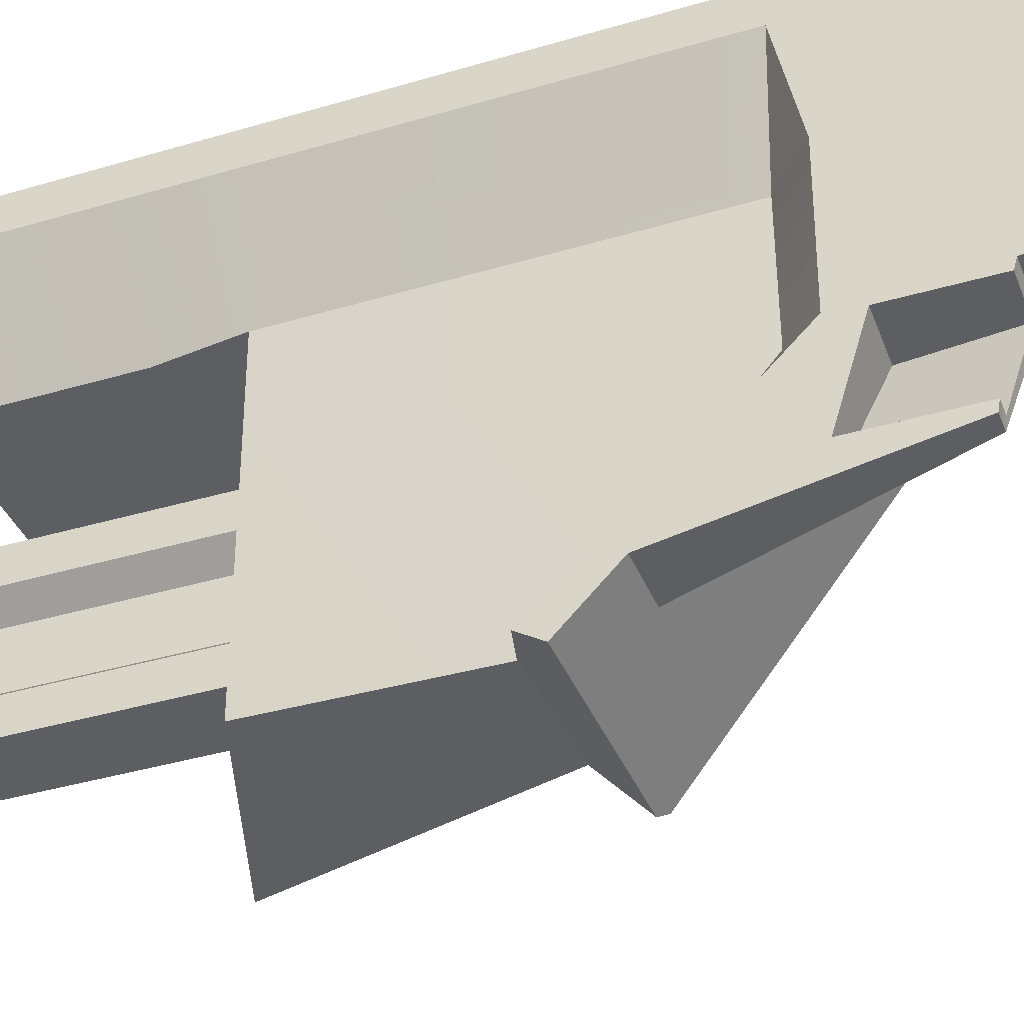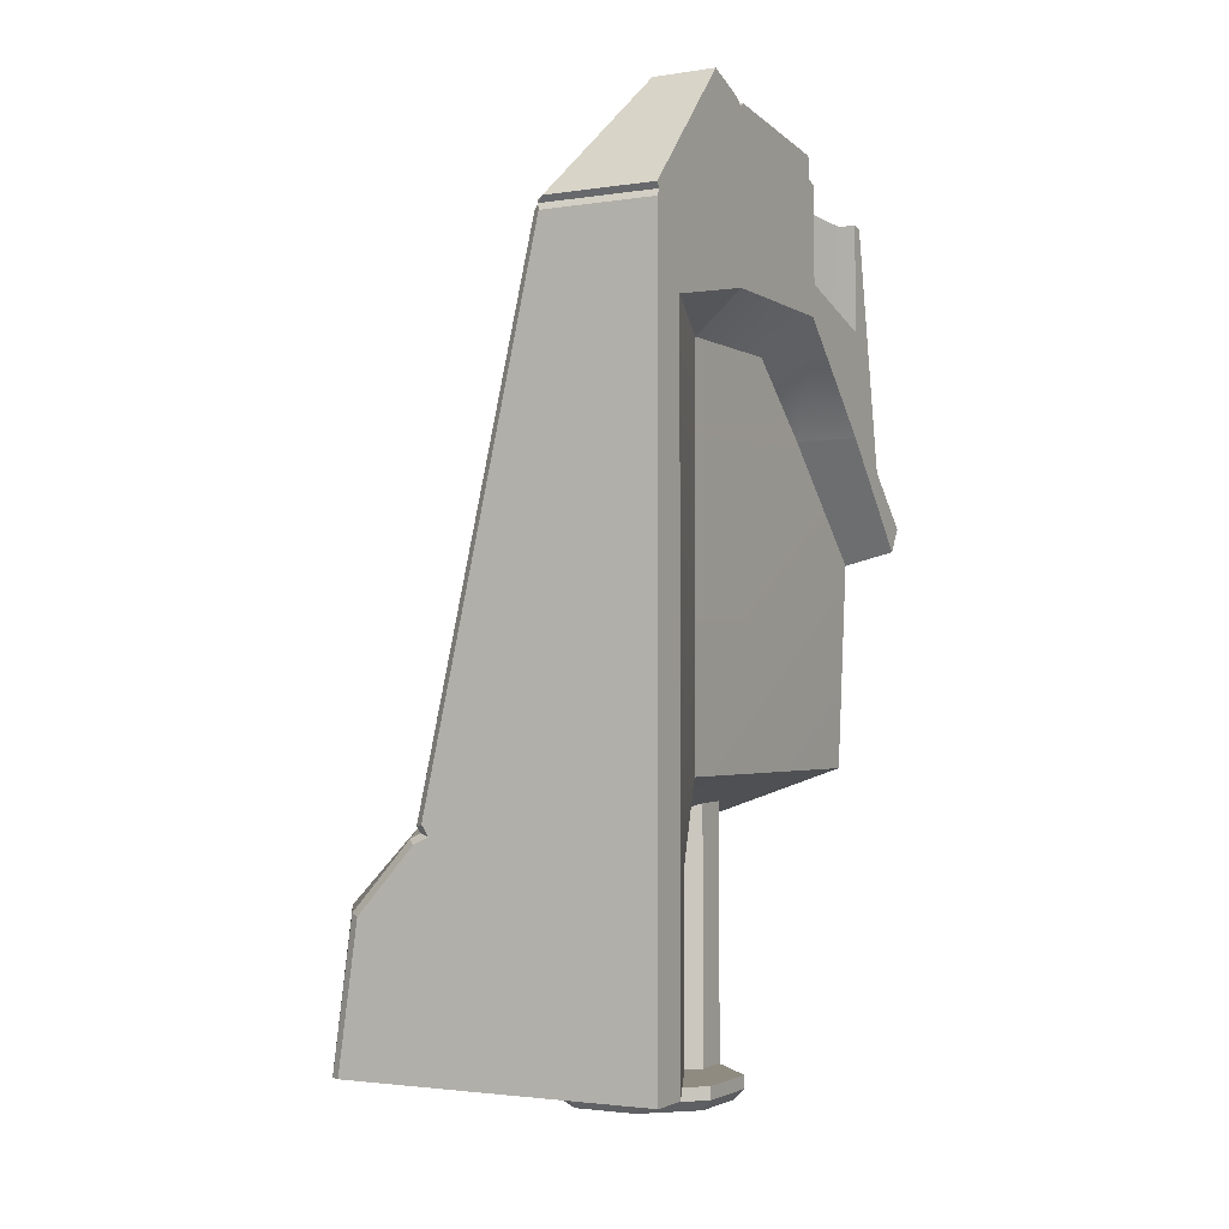
<metadata>
{"format":"obj","ext":"obj","renderer":"f3d","projection":"perspective","resolution":1024,"background":"white","views":[{"elev":-38.3,"azim":-69.5,"up":"+Y"},{"elev":-2.3,"azim":-151.3,"up":"+Z"}]}
</metadata>
<code>
v -0.249 0.8946 4.448
v -0.2291 1.342 4.445
v -0.5474 0.8946 5.057
v 0.5814 0.8946 1.885
v 0.564 1.347 1.593
v -0.3435 1.736 4.55
v -1 1.735 4.55
v -1 1.755 4.581
v -0.3435 1.736 4.55
v -0.3791 1.755 4.581
v -0.2526 1.42 4.48
v -0.3361 1.721 4.572
v -0.6003 1.124 5.23
v -0.5904 0.923 5.156
v -0.6389 0.903 5.18
v -0.6481 1.136 5.267
v -1 1.136 5.267
v -1 0.903 5.18
v 0.2334 0.3661 2.929
v 0.2335 -1.203 3.199
v 0.3754 -0.3349 2.645
v -0.2619 -0.1179 4.448
v 0.01506 0.3633 3.618
v -0.09512 0.8243 3.924
v -0.258 0.8238 4.443
v -0.5744 0.01189 5.036
v -0.5846 0.8258 5.133
v 0.3728 -0.3017 2.656
v 0.4337 0.03955 2.434
v 0.5141 0.5617 2.074
v 0.4447 0.03225 2.409
v 0.2767 0.5522 2.789
v 0.3754 -0.3349 2.645
v 0.3728 -0.3017 2.656
v 0.2334 0.3661 2.929
v -0.6505 -0.05368 4.385
v -1 -0.05365 4.391
v -1 -0.6179 4.214
v -0.6505 -0.05368 4.385
v -0.8395 -0.6179 4.214
v -0.3849 -0.1226 4.433
v -0.6359 -0.005272 4.942
v -0.8878 -0.6779 4.802
v -0.6621 -0.9259 3.458
v -0.6621 -0.9259 3.458
v -1 -0.924 3.457
v -1 -1.23 3.156
v 0.1888 -1.235 3.157
v -0.3849 -0.1226 4.433
v -1 -0.924 3.457
v -0.6621 -0.9259 3.458
v -0.8878 -0.6779 4.802
v -1 -0.6779 4.802
v -0.6359 -0.005272 4.942
v -1 0.007424 4.939
v -1 -0.05517 4.921
v -1 -0.05517 4.921
v -0.7058 -0.05517 4.921
v -0.8878 -0.6779 4.802
v -0.7058 -0.05517 4.921
v -0.9034 -0.6179 4.813
v -1 -0.6779 4.802
v -0.9034 -0.6179 4.813
v -1 -0.6179 4.813
v -0.7058 -0.05517 4.921
v -1 -0.05517 4.921
v -1 -0.05365 4.391
v -0.6505 -0.05368 4.385
v -1 -0.6179 4.813
v -0.9034 -0.6179 4.813
v -0.8395 -0.6179 4.214
v -1 -0.6179 4.214
v -0.9034 -0.6179 4.813
v -0.7058 -0.05517 4.921
v -0.6505 -0.05368 4.385
v -0.8395 -0.6179 4.214
v -0.6284 0.02038 5.067
v -0.6385 0.8258 5.162
v -1 0.8258 5.162
v -1 0.02038 5.067
v -0.09196 0.5605 3.724
v -0.1466 0.8236 3.889
v -0.1236 0.8541 3.925
v -0.09512 0.8243 3.924
v 0.01506 0.3633 3.618
v -0.04619 0.3871 3.586
v 0.01506 0.3633 3.618
v 0.2334 0.3661 2.929
v 0.1696 0.3889 2.929
v -0.04619 0.3871 3.586
v 0.2334 0.3661 2.929
v 0.2767 0.5522 2.789
v 0.2158 0.5681 2.787
v 0.1696 0.3889 2.929
v -0.09196 0.5605 3.724
v -0.04619 0.3871 3.586
v 0.1696 0.3889 2.929
v 0.2158 0.5681 2.787
v -0.1466 0.8236 3.889
v -0.09196 0.5605 3.724
v 0.2158 0.5681 2.787
v 0.4572 0.5705 2.051
v 0.503 0.8236 1.91
v 0.3335 -0.3564 2.607
v 0.4011 0.01054 2.38
v 0.4 0.02911 2.419
v 0.3308 -0.3235 2.645
v 0.3728 -0.3017 2.656
v 0.3754 -0.3349 2.645
v 0.3335 -0.3564 2.607
v 0.3308 -0.3235 2.645
v 0.4337 0.03955 2.434
v 0.3728 -0.3017 2.656
v 0.3308 -0.3235 2.645
v 0.4337 0.03955 2.434
v 0.3308 -0.3235 2.645
v 0.4 0.02911 2.419
v -0.5474 0.8946 5.057
v -0.2291 1.342 4.445
v -0.2579 1.396 4.446
v -0.6166 0.854 5.144
v -0.6166 0.854 5.144
v -0.2875 0.854 4.444
v -0.249 0.8946 4.448
v -0.5474 0.8946 5.057
v -0.1236 0.8541 3.925
v 0.5814 0.8946 1.885
v 0.5611 0.854 1.848
v 0.503 0.8236 1.91
v -0.1466 0.8236 3.889
v -0.6166 0.854 5.144
v -0.5846 0.8258 5.133
v -0.258 0.8238 4.443
v -0.2875 0.854 4.444
v -0.1236 0.8541 3.925
v -0.09512 0.8243 3.924
v 0.4447 0.03225 2.409
v 0.4337 0.03955 2.434
v 0.4 0.02911 2.419
v 0.4011 0.01054 2.38
v -0.3791 1.755 4.581
v -0.6481 1.136 5.267
v -0.6003 1.124 5.23
v -0.3361 1.721 4.572
v -0.6481 1.136 5.267
v -0.6389 0.903 5.18
v -0.5904 0.923 5.156
v -0.6003 1.124 5.23
v -1 1.136 5.267
v -0.6481 1.136 5.267
v -0.3791 1.755 4.581
v -1 1.755 4.581
v -0.6166 0.854 5.144
v -0.2579 1.396 4.446
v -0.2526 1.42 4.48
v -0.5904 0.923 5.156
v -0.6166 0.854 5.144
v -0.6389 0.903 5.18
v -1 0.903 5.18
v -1 0.854 5.144
v -0.5904 0.923 5.156
v -0.6389 0.903 5.18
v -0.6166 0.854 5.144
v 0.4572 0.5705 2.051
v 0.2158 0.5681 2.787
v 0.2767 0.5522 2.789
v 0.5141 0.5617 2.074
v -0.6385 0.8258 5.162
v -0.6284 0.02038 5.067
v -0.5744 0.01189 5.036
v -0.5846 0.8258 5.133
v -0.6359 -0.005272 4.942
v -0.6284 0.02038 5.067
v -1 0.02038 5.067
v -1 0.007424 4.939
v -0.5744 0.01189 5.036
v -0.3849 -0.1226 4.433
v -0.2619 -0.1179 4.448
v -0.6166 0.854 5.144
v -1 0.854 5.144
v -1 0.8258 5.162
v -0.6385 0.8258 5.162
v -0.6385 0.8258 5.162
v -0.5846 0.8258 5.133
v -0.6166 0.854 5.144
v -1 -0.05517 4.921
v -1 0.007424 4.939
v -1 -0.05365 4.391
v -1 0.007424 4.939
v -1 0.02038 5.067
v -1 0.8258 5.162
v -1 -0.05365 4.391
v -1 0.854 5.144
v -1 0.8541 4.225
v -1 0.903 5.18
v -1 1.527 4.089
v -1 1.136 5.267
v -1 1.735 4.55
v -1 1.755 4.581
v -1 1.529 1.724
v -1 1.756 1.514
v -1 -0.03364 4.213
v -1 -0.6149 3.623
v -1 1.529 1.125
v -1 1.756 1.125
v -1 1.529 0.2931
v -1 1.756 0.2927
v -1 -0.6149 3.623
v -1 -0.6179 4.214
v -1 -0.6149 3.623
v -1 -0.924 3.457
v -1 -1.145 3.02
v -1 -1.23 3.156
v -1 -0.924 3.457
v -1 -0.6779 4.802
v -1 -0.6179 4.813
v -1 -0.6179 4.214
v -0.7403 -0.3997 3.596
v -0.7403 0.8541 3.523
v -0.7364 0.854 1.782
v -0.7384 -1.083 2.945
v -0.7436 0.06718 4
v -0.7436 0.8541 4
v -0.7065 -1.046 1.782
v -0.7436 0.8541 4
v -1 0.8541 4.225
v -1 1.527 4.089
v -0.7384 -1.083 2.945
v -1 -1.145 3.02
v -1 -0.6149 3.623
v -0.7384 -1.083 2.945
v -0.7403 -0.3997 3.596
v -1 -0.03364 4.213
v -1 0.8541 4.225
v -0.7436 0.8541 4
v -0.7436 0.06718 4
v -0.7403 -0.3997 3.596
v -1 -0.6149 3.623
v -1 1.529 1.724
v -0.7364 0.854 1.782
v -0.7403 0.8541 3.523
v -0.7436 0.8541 4
v -1 1.527 4.089
v -0.674 0.854 1.306
v -1 1.529 1.125
v -0.674 0.8549 0.2931
v -1 1.529 0.2931
v -1 1.735 4.55
v -1 1.755 4.512
v -1 1.756 1.514
v -0.7065 -1.046 1.782
v -0.7364 0.854 1.782
v 0.5868 0.854 1.306
v 0.5081 -1.046 1.356
v 0.6481 0.1064 1.305
v -0.7065 -1.046 1.782
v 0.5868 0.854 1.306
v -0.2619 -0.1179 4.448
v -0.3849 -0.1226 4.433
v 0.1888 -1.235 3.157
v 0.2335 -1.203 3.199
v 0.9205 0.8561 1.417
v 1.054 0.8551 0.2903
v 1.091 0.8929 0.294
v 0.9466 0.8921 1.402
v 0.9466 0.8921 1.402
v 0.6182 0.8946 1.821
v 0.5611 0.854 1.848
v 0.9205 0.8561 1.417
v 0.6182 0.8946 1.821
v 0.5558 0.8946 1.845
v 0.5611 0.854 1.848
v 0.52 1.351 1.554
v 0.5777 1.351 1.53
v 0.5558 0.8946 1.845
v 0.5814 0.8946 1.885
v 0.5611 0.854 1.848
v 0.564 1.347 1.593
v 0.564 1.347 1.593
v 0.52 1.351 1.554
v 0.5868 0.854 1.306
v 0.9205 0.8561 1.417
v 0.5611 0.854 1.848
v 0.8284 0.8547 0.3228
v 0.8663 0.8547 0.2928
v 1.054 0.8551 0.2903
v -0.674 0.854 1.306
v -0.7364 0.854 1.782
v 0.8052 0.8547 0.2932
v -0.674 0.8549 0.2931
v 0.8052 0.8547 0.2932
v 0.5611 0.854 1.848
v 0.503 0.8236 1.91
v 0.5868 0.854 1.306
v 0.6481 0.1064 1.305
v 0.4011 0.01054 2.38
v 0.3335 -0.3564 2.607
v 0.4657 0.5434 2.037
v 0.503 0.8236 1.91
v 0.4572 0.5705 2.051
v 0.5868 0.854 1.306
v 0.02976 -1.051 2.945
v -0.7384 -1.083 2.945
v -0.7065 -1.046 1.782
v 0.5081 -1.046 1.356
v 0.3335 -0.3564 2.607
v 0.02976 -1.051 2.945
v 0.5081 -1.046 1.356
v 0.6481 0.1064 1.305
v 0.1888 -1.235 3.157
v 1.054 0.8551 0.2903
v 0.8663 0.8547 0.2928
v 0.8659 0.8592 0.2933
v 1.091 0.8929 0.294
v 1.084 1.347 0.2932
v 1.066 1.403 0.293
v 0.8659 0.8592 0.2933
v 0.8353 0.8852 0.2931
v 0.8228 1.723 0.2904
v 0.8052 0.8547 0.2932
v 0.7894 1.756 0.2903
v -0.674 0.8549 0.2931
v -1 1.756 0.2927
v -1 1.529 0.2931
v 0.8411 1.729 0.2905
v 0.3754 -0.3349 2.645
v 0.2335 -1.203 3.199
v 0.1888 -1.235 3.157
v 0.3335 -0.3564 2.607
v -0.7384 -1.083 2.945
v 0.02976 -1.051 2.945
v 0.1888 -1.235 3.157
v -1 -1.145 3.02
v -1 -1.23 3.156
v 0.4657 0.5434 2.037
v 0.4572 0.5705 2.051
v 0.5141 0.5617 2.074
v 0.4011 0.01054 2.38
v 0.4657 0.5434 2.037
v 0.5141 0.5617 2.074
v 0.4447 0.03225 2.409
v 0.503 -0.2084 0.06082
v 0.4468 -0.1851 -1.421e-16
v 0.4468 0.1851 -1.421e-16
v 0.503 0.2084 0.06082
v -0.4469 -0.1851 -1.421e-16
v -0.4469 0.1851 -1.421e-16
v 0 0 -1.421e-16
v -0.1851 -0.4468 -1.421e-16
v 0.1851 -0.4468 -1.421e-16
v 0.4468 -0.1851 -1.421e-16
v 0.4468 0.1851 -1.421e-16
v 0.1851 0.4469 3.815e-08
v -0.1851 0.4469 3.815e-08
v 0.2084 -0.503 0.06082
v 0.1851 -0.4468 -1.421e-16
v 0.4468 -0.1851 -1.421e-16
v 0.503 -0.2084 0.06082
v 0.503 0.2084 0.06082
v 0.4468 0.1851 -1.421e-16
v 0.1851 0.4469 3.815e-08
v 0.2084 0.5031 0.06082
v 0.05978 0.173 0.1352
v 0.2032 0.2833 0.1352
v 0.2032 0.2835 2.437
v 0.05978 0.1732 2.437
v 0.2032 0.2833 0.1352
v 0.2084 0.503 0.1352
v 0.2032 0.4955 2.437
v 0.2032 0.2835 2.437
v -0.2084 0.503 0.1352
v -0.2106 0.2833 0.1352
v -0.2106 0.2835 2.437
v -0.2106 0.4955 2.437
v 0.2084 -0.503 0.1352
v 0.2032 -0.2907 0.1352
v 0.2032 -0.2905 2.437
v 0.2032 -0.4992 2.437
v 0.2032 -0.2907 0.1352
v 0.05978 -0.1685 0.1352
v 0.05978 -0.1683 2.437
v 0.2032 -0.2905 2.437
v -0.06724 0.173 0.1352
v -0.06724 -0.1685 0.1352
v -0.06724 -0.1683 2.437
v -0.06724 0.1732 2.437
v -0.06724 -0.1685 0.1352
v -0.2106 -0.2907 0.1352
v -0.2106 -0.2905 2.437
v -0.06724 -0.1683 2.437
v -0.2106 -0.2907 0.1352
v -0.2084 -0.503 0.1352
v -0.2106 -0.4992 2.437
v -0.2106 -0.2905 2.437
v -0.2106 0.2833 0.1352
v -0.06724 0.173 0.1352
v -0.06724 0.1732 2.437
v -0.2106 0.2835 2.437
v 0.503 -0.2084 0.06082
v 0.503 0.2084 0.06082
v 0.503 0.2084 0.1352
v 0.503 -0.2084 0.1352
v 0.05978 -0.1685 0.1352
v 0.05978 0.173 0.1352
v 0.05978 0.1732 2.437
v 0.05978 -0.1683 2.437
v 0.2084 0.503 0.1352
v -0.2084 0.503 0.1352
v -0.2106 0.4955 2.437
v 0.2032 0.4955 2.437
v -0.2084 -0.503 0.1352
v 0.2084 -0.503 0.1352
v 0.2032 -0.4992 2.437
v -0.2106 -0.4992 2.437
v -0.503 0.2084 0.06082
v -0.503 -0.2084 0.06082
v -0.503 -0.2084 0.1352
v -0.503 0.2084 0.1352
v -0.503 -0.2084 0.06082
v -0.2084 -0.503 0.06082
v -0.2084 -0.503 0.1352
v -0.503 -0.2084 0.1352
v -0.2084 -0.503 0.06082
v 0.2084 -0.503 0.06082
v 0.2084 -0.503 0.1352
v -0.2084 -0.503 0.1352
v 0.2084 -0.503 0.06082
v 0.503 -0.2084 0.06082
v 0.503 -0.2084 0.1352
v 0.2084 -0.503 0.1352
v 0.503 0.2084 0.06082
v 0.2084 0.5031 0.06082
v 0.2084 0.503 0.1352
v 0.503 0.2084 0.1352
v 0.2084 0.5031 0.06082
v -0.2084 0.5031 0.06082
v -0.2084 0.503 0.1352
v 0.2084 0.503 0.1352
v -0.2084 0.5031 0.06082
v -0.503 0.2084 0.06082
v -0.503 0.2084 0.1352
v -0.2084 0.503 0.1352
v -0.503 0.2084 0.06082
v -0.4469 0.1851 -1.421e-16
v -0.4469 -0.1851 -1.421e-16
v -0.503 -0.2084 0.06082
v -0.4469 0.1851 -1.421e-16
v -0.503 0.2084 0.06082
v -0.2084 0.5031 0.06082
v -0.1851 0.4469 3.815e-08
v -0.503 -0.2084 0.06082
v -0.4469 -0.1851 -1.421e-16
v -0.1851 -0.4468 -1.421e-16
v -0.2084 -0.503 0.06082
v -0.2084 -0.503 0.06082
v -0.1851 -0.4468 -1.421e-16
v 0.1851 -0.4468 -1.421e-16
v 0.2084 -0.503 0.06082
v 0.2084 0.5031 0.06082
v 0.1851 0.4469 3.815e-08
v -0.1851 0.4469 3.815e-08
v -0.2084 0.5031 0.06082
v 0.503 -0.2084 0.1352
v 0.503 0.2084 0.1352
v 0 9.766e-06 0.1352
v 0.2084 0.503 0.1352
v 0.2084 -0.503 0.1352
v -0.2084 -0.503 0.1352
v -0.503 -0.2084 0.1352
v -0.503 0.2084 0.1352
v -0.2084 0.503 0.1352
v 0.2032 0.4955 2.437
v -0.2106 0.4955 2.437
v -0.2106 0.2835 2.437
v -0.06724 0.1732 2.437
v 0.05978 0.1732 2.437
v -0.06724 -0.1683 2.437
v 0.2032 0.2835 2.437
v 0.05978 -0.1683 2.437
v 0.2032 -0.4992 2.437
v -0.2106 -0.4992 2.437
v -0.2106 -0.2905 2.437
v 0.2032 -0.2905 2.437
v -0.3791 1.755 4.581
v -0.3361 1.721 4.572
v -0.3435 1.736 4.55
v -0.2579 1.396 4.446
v -0.3435 1.736 4.55
v -0.3361 1.721 4.572
v -0.2579 1.396 4.446
v -0.3361 1.721 4.572
v -0.2526 1.42 4.48
v -0.2291 1.342 4.445
v -0.2426 1.406 4.426
v -0.2579 1.396 4.446
v -0.2426 1.406 4.426
v -0.2291 1.342 4.445
v 0.564 1.347 1.593
v 0.5325 1.405 1.582
v 0.5325 1.405 1.582
v 0.564 1.347 1.593
v 0.52 1.351 1.554
v 0.5024 1.405 1.536
v 0.5024 1.405 1.536
v 0.52 1.351 1.554
v 0.5777 1.351 1.53
v 0.5616 1.404 1.511
v 0.9549 1.402 1.115
v 0.9704 1.349 1.134
v 1.084 1.347 0.2932
v 1.066 1.403 0.293
v 0.9704 1.349 1.134
v 0.9549 1.402 1.115
v 0.5616 1.404 1.511
v 0.5777 1.351 1.53
v -0.3435 1.736 4.55
v -0.2579 1.396 4.446
v -0.2426 1.406 4.426
v -0.2426 1.406 4.426
v -0.3179 1.725 4.522
v -0.3435 1.736 4.55
v -0.3179 1.725 4.522
v -0.3435 1.736 4.55
v -0.3435 1.736 4.55
v 0.9466 0.8921 1.402
v 0.9704 1.349 1.134
v 0.5777 1.351 1.53
v 0.6182 0.8946 1.821
v 0.9466 0.8921 1.402
v 1.091 0.8929 0.294
v 1.084 1.347 0.2932
v 0.9704 1.349 1.134
v 0.8284 0.8547 0.3228
v 0.8052 0.8547 0.2932
v 0.8353 0.8852 0.2931
v 0.8663 0.8547 0.2928
v 0.8284 0.8547 0.3228
v 0.8353 0.8852 0.2931
v 0.8659 0.8592 0.2933
v 0.8663 0.8547 0.2928
v -0.3435 1.736 4.55
v -0.3585 1.756 4.512
v -1 1.755 4.512
v -1 1.735 4.55
v -1 1.735 4.55
v -0.3435 1.736 4.55
v -0.3435 1.736 4.55
v -0.3585 1.756 4.512
v -0.3179 1.725 4.522
v 0.3482 1.726 1.55
v 0.3001 1.756 1.562
v -0.3435 1.736 4.55
v 0.3001 1.756 1.562
v 0.3482 1.726 1.55
v 0.3248 1.726 1.516
v 0.2578 1.756 1.5
v 0.2578 1.756 1.5
v 0.3248 1.726 1.516
v 0.3862 1.726 1.488
v 0.3473 1.756 1.46
v 0.6772 1.756 1.096
v 0.7278 1.729 1.11
v 0.8411 1.729 0.2905
v 0.7894 1.756 0.2903
v 0.7278 1.729 1.11
v 0.6772 1.756 1.096
v 0.3473 1.756 1.46
v 0.3862 1.726 1.488
v 0.6772 1.756 1.096
v 0.7894 1.756 0.2903
v -1 1.756 0.2927
v -1 1.756 1.125
v 0.3473 1.756 1.46
v -1 1.756 1.514
v 0.2578 1.756 1.5
v 0.3001 1.756 1.562
v -1 1.755 4.512
v -0.3585 1.756 4.512
v 0.5024 1.405 1.536
v 0.3248 1.726 1.516
v 0.3482 1.726 1.55
v 0.5325 1.405 1.582
v 1.066 1.403 0.293
v 0.8411 1.729 0.2905
v 0.7278 1.729 1.11
v 0.9549 1.402 1.115
v 0.9549 1.402 1.115
v 0.7278 1.729 1.11
v 0.3862 1.726 1.488
v 0.5616 1.404 1.511
v 0.5616 1.404 1.511
v 0.3862 1.726 1.488
v 0.3248 1.726 1.516
v 0.5024 1.405 1.536
v 0.5325 1.405 1.582
v 0.3482 1.726 1.55
v -0.3179 1.725 4.522
v -0.2426 1.406 4.426
v 0.7894 1.756 0.2903
v 0.8411 1.729 0.2905
v 0.8228 1.723 0.2904
g Mech_7_Nose_R
f 1 2 3
f 4 2 1
f 4 5 2
f 6 7 8
f 9 8 10
f 11 12 13
f 11 13 14
f 15 16 17
f 15 17 18
f 19 20 21
f 22 20 19
f 22 19 23
f 22 23 24
f 22 24 25
f 26 22 25
f 26 25 27
f 28 29 19
f 30 19 29
f 29 31 30
f 30 32 19
f 33 34 35
f 36 37 38
f 39 38 40
f 41 42 43
f 41 43 44
f 45 46 47
f 45 47 48
f 48 49 45
f 50 51 52
f 50 52 53
f 54 55 56
f 54 57 58
f 59 54 60
f 59 58 61
f 62 59 61
f 62 63 64
f 65 66 67
f 65 67 68
f 69 70 71
f 69 71 72
f 73 74 75
f 73 75 76
f 77 78 79
f 77 79 80
f 81 82 83
f 83 84 81
f 84 85 81
f 85 86 81
f 87 88 89
f 87 89 90
f 91 92 93
f 91 93 94
f 95 96 97
f 95 97 98
f 99 100 101
f 101 102 99
f 102 103 99
f 104 105 106
f 104 106 107
f 108 109 110
f 108 110 111
f 112 113 114
f 115 116 117
f 118 119 120
f 118 120 121
f 122 123 124
f 122 124 125
f 124 123 126
f 127 124 126
f 126 128 127
f 126 129 128
f 126 130 129
f 131 132 133
f 131 133 134
f 135 134 133
f 135 133 136
f 137 138 139
f 137 139 140
f 141 142 143
f 141 143 144
f 145 146 147
f 145 147 148
f 149 150 151
f 149 151 152
f 153 154 155
f 153 155 156
f 157 158 159
f 157 159 160
f 161 162 163
f 164 165 166
f 164 166 167
f 168 169 170
f 168 170 171
f 172 173 174
f 172 174 175
f 176 173 172
f 176 172 177
f 176 177 178
f 179 180 181
f 179 181 182
f 183 184 185
f 186 187 188
f 189 190 191
f 189 191 192
f 193 192 191
f 193 194 192
f 195 194 193
f 196 194 195
f 195 197 196
f 197 198 196
f 197 199 198
f 198 200 196
f 201 200 198
f 192 194 202
f 192 202 203
f 204 200 201
f 204 201 205
f 206 204 205
f 206 205 207
f 192 208 209
f 209 210 211
f 211 210 212
f 211 212 213
f 214 215 216
f 214 216 217
f 218 219 220
f 218 220 221
f 222 219 218
f 222 223 219
f 221 220 224
f 225 226 227
f 228 229 230
f 231 230 232
f 233 234 235
f 233 235 236
f 233 236 237
f 233 237 238
f 239 240 241
f 241 242 239
f 242 243 239
f 244 240 239
f 244 239 245
f 246 244 245
f 246 245 247
f 248 249 250
f 251 252 253
f 254 251 255
f 256 257 255
f 258 259 260
f 258 260 261
f 262 263 264
f 262 264 265
f 266 267 268
f 266 268 269
f 270 271 272
f 273 271 270
f 273 270 274
f 275 276 277
f 278 276 275
f 279 275 280
f 281 282 283
f 282 281 284
f 282 284 285
f 285 286 282
f 284 281 287
f 287 281 288
f 289 284 287
f 287 290 291
f 292 293 294
f 295 296 297
f 296 295 298
f 295 299 298
f 300 298 299
f 295 301 299
f 302 303 304
f 302 304 305
f 306 307 308
f 306 308 309
f 307 306 310
f 311 312 313
f 311 313 314
f 314 313 315
f 316 315 317
f 316 317 318
f 319 316 318
f 319 318 320
f 321 319 320
f 321 320 322
f 322 323 321
f 323 322 324
f 319 325 316
f 326 327 328
f 326 328 329
f 330 331 332
f 332 333 330
f 332 334 333
f 335 336 337
f 338 339 340
f 338 340 341
f 342 343 344
f 342 344 345
f 346 347 348
f 349 346 348
f 350 349 348
f 351 350 348
f 352 351 348
f 353 352 348
f 354 353 348
f 347 354 348
f 355 356 357
f 355 357 358
f 359 360 361
f 359 361 362
f 363 364 365
f 363 365 366
f 367 368 369
f 367 369 370
f 371 372 373
f 371 373 374
f 375 376 377
f 375 377 378
f 379 380 381
f 379 381 382
f 383 384 385
f 383 385 386
f 387 388 389
f 387 389 390
f 391 392 393
f 391 393 394
f 395 396 397
f 395 397 398
f 399 400 401
f 399 401 402
f 403 404 405
f 403 405 406
f 407 408 409
f 407 409 410
f 411 412 413
f 411 413 414
f 415 416 417
f 415 417 418
f 419 420 421
f 419 421 422
f 423 424 425
f 423 425 426
f 427 428 429
f 427 429 430
f 431 432 433
f 431 433 434
f 435 436 437
f 435 437 438
f 439 440 441
f 439 441 442
f 443 444 445
f 443 445 446
f 447 448 449
f 447 449 450
f 451 452 453
f 451 453 454
f 455 456 457
f 455 457 458
f 459 460 461
f 459 461 462
f 463 464 465
f 464 466 465
f 467 463 465
f 468 467 465
f 469 468 465
f 470 469 465
f 471 470 465
f 466 471 465
f 472 473 474
f 474 475 472
f 475 476 472
f 475 477 476
f 476 478 472
f 479 476 477
f 480 479 477
f 481 480 477
f 477 482 481
f 480 483 479
f 484 485 486
f 487 488 489
f 490 491 492
f 493 494 495
f 496 497 498
f 496 498 499
f 500 501 502
f 500 502 503
f 504 505 506
f 504 506 507
f 508 509 510
f 508 510 511
f 512 513 514
f 512 514 515
f 516 517 518
f 519 520 521
f 522 523 524
f 525 526 527
f 525 527 528
f 529 530 531
f 529 531 532
f 533 534 535
f 535 536 537
f 538 539 540
f 541 542 543
f 543 544 541
f 545 546 547
f 548 549 550
f 548 550 551
f 549 548 552
f 553 554 555
f 553 555 556
f 557 558 559
f 557 559 560
f 561 562 563
f 561 563 564
f 565 566 567
f 565 567 568
f 569 570 571
f 569 571 572
f 573 569 572
f 572 574 573
f 574 575 573
f 574 576 575
f 574 577 576
f 577 578 576
f 579 580 581
f 579 581 582
f 583 584 585
f 583 585 586
f 587 588 589
f 587 589 590
f 591 592 593
f 591 593 594
f 595 596 597
f 595 597 598
f 599 600 601

</code>
